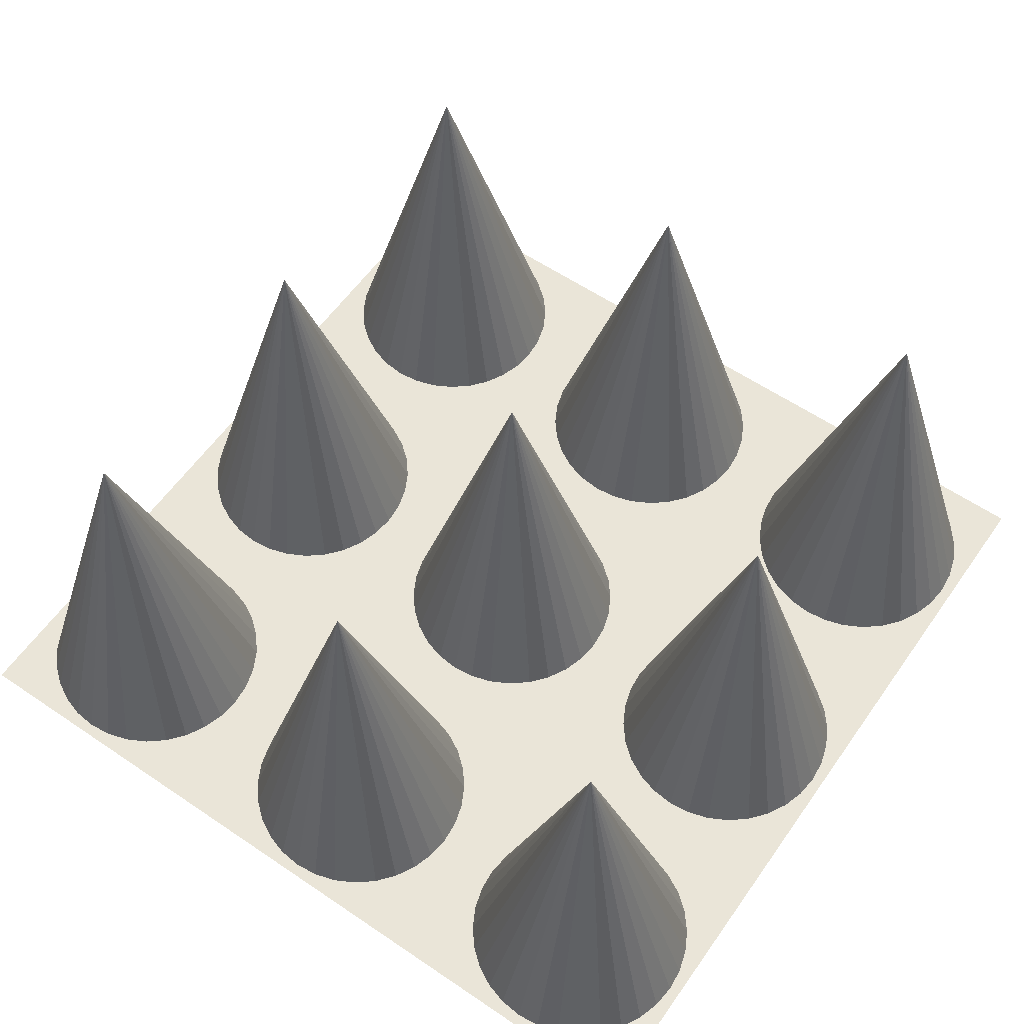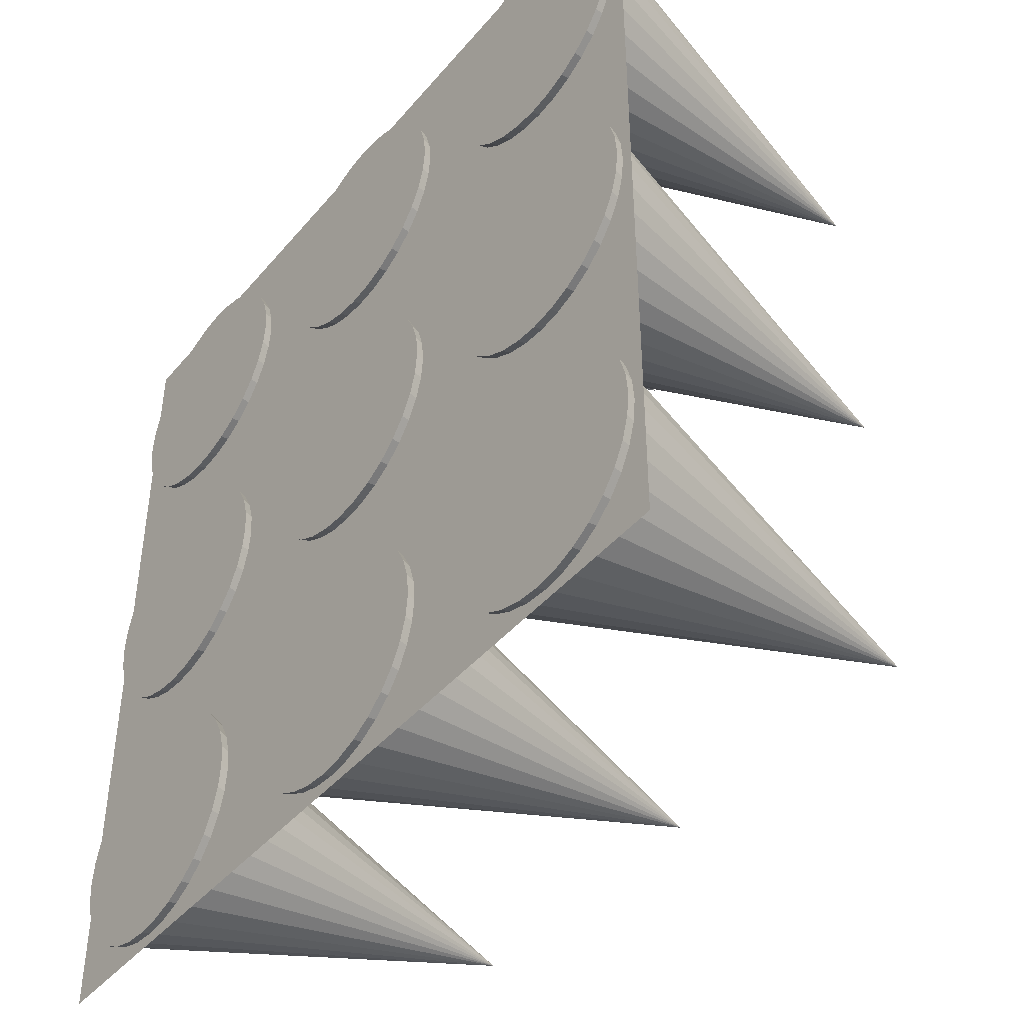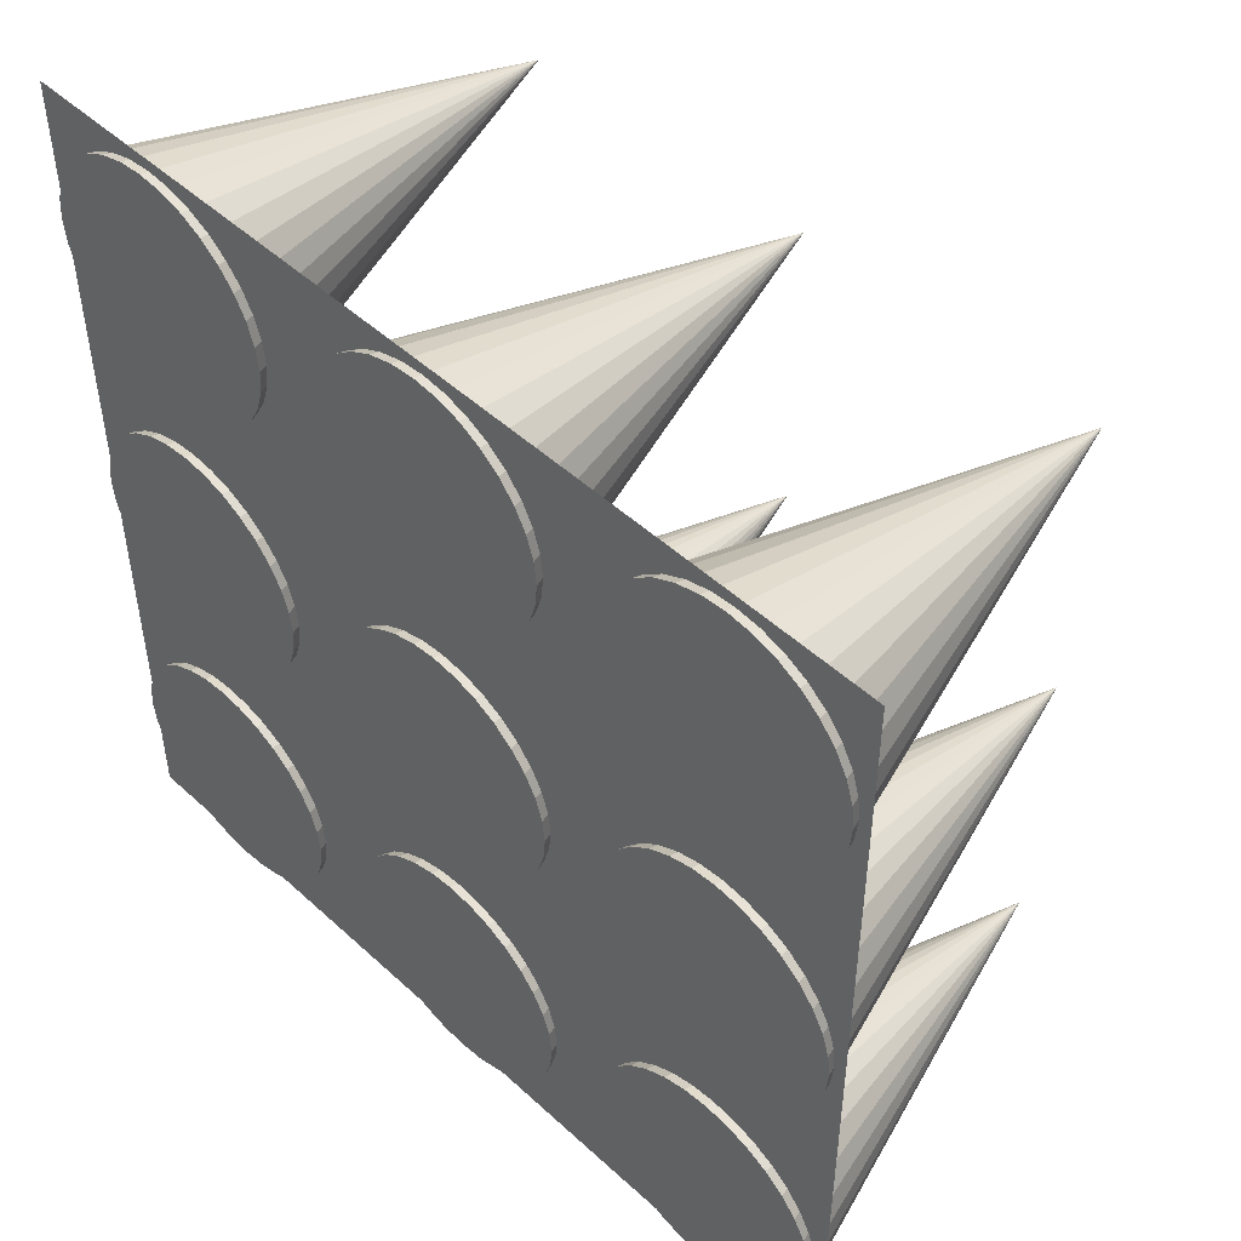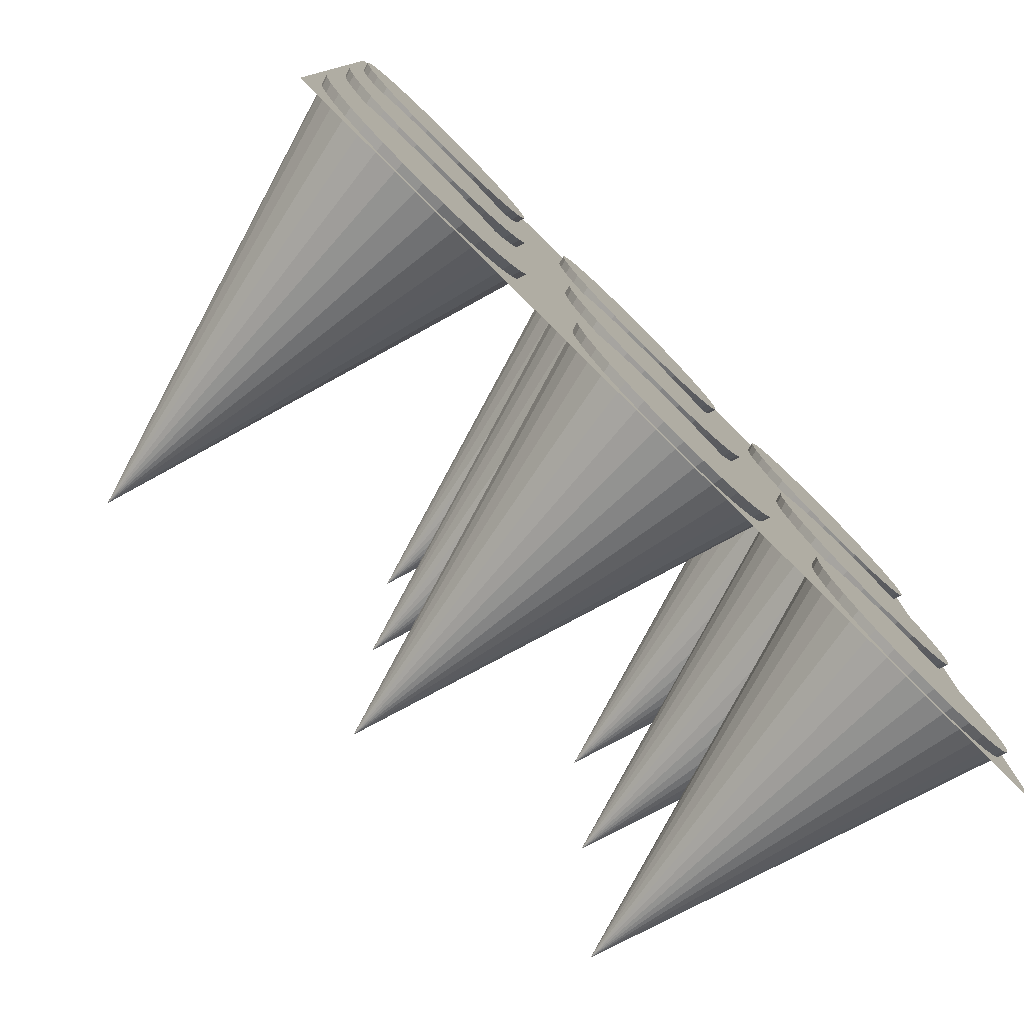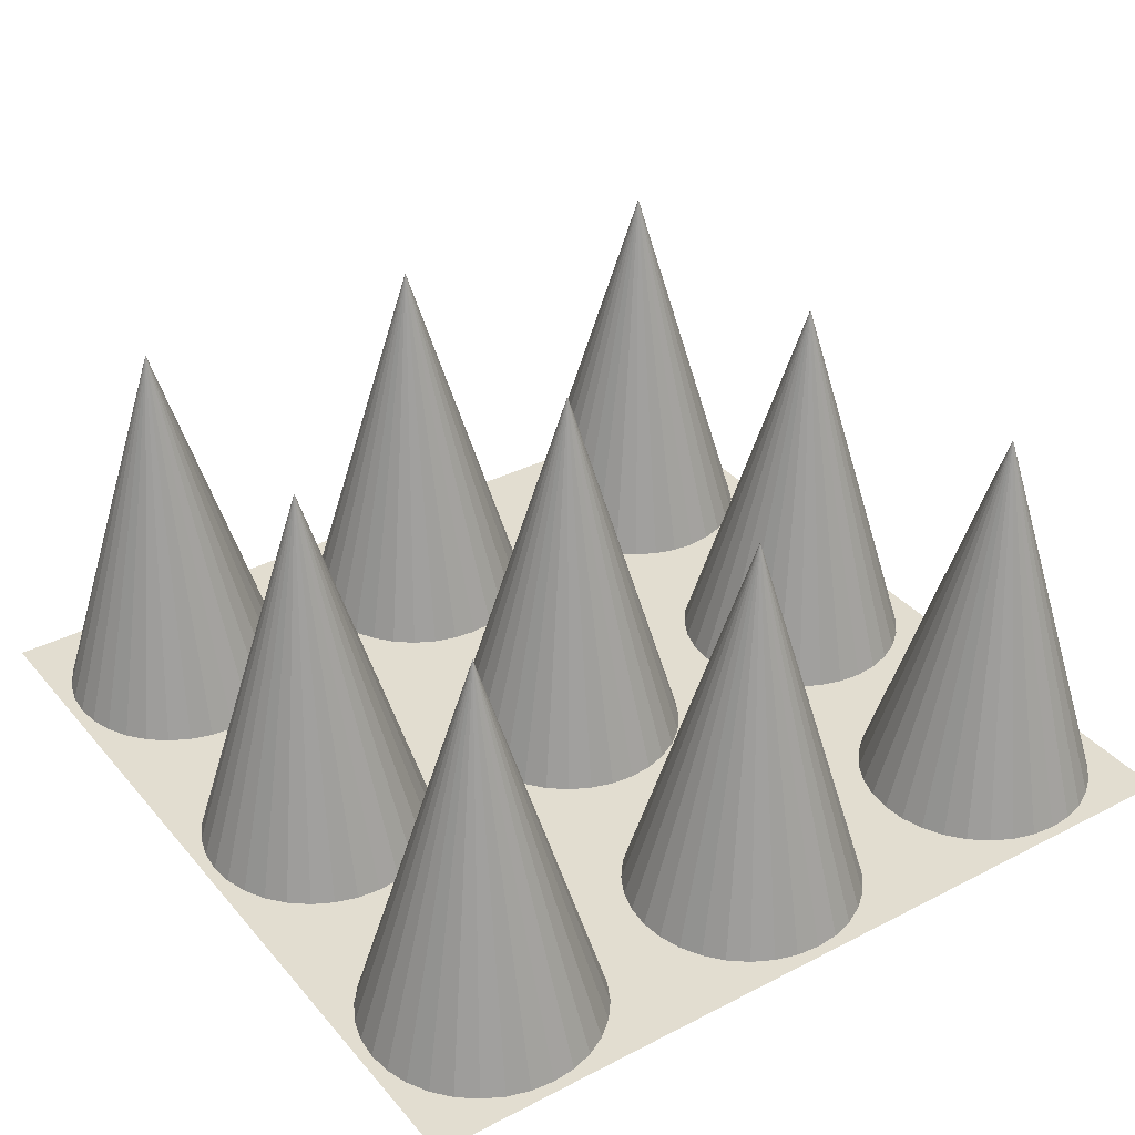
<metadata>
{"format":"obj","ext":"obj","renderer":"f3d","projection":"perspective","resolution":1024,"background":"white","views":[{"elev":59.0,"azim":34.9,"up":"+Y"},{"elev":-43.2,"azim":53.1,"up":"+Z"},{"elev":49.2,"azim":45.3,"up":"+Z"},{"elev":-78.7,"azim":-44.7,"up":"+Z"},{"elev":35.2,"azim":-124.4,"up":"+Y"}]}
</metadata>
<code>
o Plane_Plane.001
v -1 0 1
v 1 0 1
v -1 0 -1
v 1 0 -1
f 1 2 4 3
o Cone_Cone.001
v -0.7 -0.02 -0.28
v -0.6454 -0.02 -0.2746
v -0.5928 -0.02 -0.2587
v -0.5444 -0.02 -0.2328
v -0.502 -0.02 -0.198
v -0.4672 -0.02 -0.1556
v -0.4413 -0.02 -0.1072
v -0.4254 -0.02 -0.05462
v -0.42 -0.02 -0
v -0.4254 -0.02 0.05462
v -0.4413 -0.02 0.1072
v -0.4672 -0.02 0.1556
v -0.502 -0.02 0.198
v -0.5444 -0.02 0.2328
v -0.5928 -0.02 0.2587
v -0.6454 -0.02 0.2746
v -0.7 -0.02 0.28
v -0.7546 -0.02 0.2746
v -0.8072 -0.02 0.2587
v -0.8556 -0.02 0.2328
v -0.898 -0.02 0.198
v -0.9328 -0.02 0.1556
v -0.9587 -0.02 0.1072
v -0.9746 -0.02 0.05462
v -0.98 -0.02 -0
v -0.9746 -0.02 -0.05463
v -0.9587 -0.02 -0.1072
v -0.9328 -0.02 -0.1556
v -0.898 -0.02 -0.198
v -0.8556 -0.02 -0.2328
v -0.8072 -0.02 -0.2587
v -0.7546 -0.02 -0.2746
v -0.7 0.92 0
f 5 37 6
f 6 37 7
f 7 37 8
f 8 37 9
f 9 37 10
f 10 37 11
f 11 37 12
f 12 37 13
f 13 37 14
f 14 37 15
f 15 37 16
f 16 37 17
f 17 37 18
f 18 37 19
f 19 37 20
f 20 37 21
f 21 37 22
f 22 37 23
f 23 37 24
f 24 37 25
f 25 37 26
f 26 37 27
f 27 37 28
f 28 37 29
f 29 37 30
f 30 37 31
f 31 37 32
f 32 37 33
f 33 37 34
f 34 37 35
f 5 6 7 8 9 10 11 12 13 14 15 16 17 18 19 20 21 22 23 24 25 26 27 28 29 30 31 32 33 34 35 36
f 35 37 36
f 36 37 5
o Cone.001_Cone.002
v 0 -0.02 -0.28
v 0.05462 -0.02 -0.2746
v 0.1072 -0.02 -0.2587
v 0.1556 -0.02 -0.2328
v 0.198 -0.02 -0.198
v 0.2328 -0.02 -0.1556
v 0.2587 -0.02 -0.1072
v 0.2746 -0.02 -0.05462
v 0.28 -0.02 -0
v 0.2746 -0.02 0.05462
v 0.2587 -0.02 0.1072
v 0.2328 -0.02 0.1556
v 0.198 -0.02 0.198
v 0.1556 -0.02 0.2328
v 0.1072 -0.02 0.2587
v 0.05462 -0.02 0.2746
v -0 -0.02 0.28
v -0.05462 -0.02 0.2746
v -0.1072 -0.02 0.2587
v -0.1556 -0.02 0.2328
v -0.198 -0.02 0.198
v -0.2328 -0.02 0.1556
v -0.2587 -0.02 0.1072
v -0.2746 -0.02 0.05462
v -0.28 -0.02 -0
v -0.2746 -0.02 -0.05463
v -0.2587 -0.02 -0.1072
v -0.2328 -0.02 -0.1556
v -0.198 -0.02 -0.198
v -0.1556 -0.02 -0.2328
v -0.1072 -0.02 -0.2587
v -0.05462 -0.02 -0.2746
v 0 0.92 0
f 38 70 39
f 39 70 40
f 40 70 41
f 41 70 42
f 42 70 43
f 43 70 44
f 44 70 45
f 45 70 46
f 46 70 47
f 47 70 48
f 48 70 49
f 49 70 50
f 50 70 51
f 51 70 52
f 52 70 53
f 53 70 54
f 54 70 55
f 55 70 56
f 56 70 57
f 57 70 58
f 58 70 59
f 59 70 60
f 60 70 61
f 61 70 62
f 62 70 63
f 63 70 64
f 64 70 65
f 65 70 66
f 66 70 67
f 67 70 68
f 38 39 40 41 42 43 44 45 46 47 48 49 50 51 52 53 54 55 56 57 58 59 60 61 62 63 64 65 66 67 68 69
f 68 70 69
f 69 70 38
o Cone.002_Cone.003
v 0.7 -0.02 -0.28
v 0.7546 -0.02 -0.2746
v 0.8072 -0.02 -0.2587
v 0.8556 -0.02 -0.2328
v 0.898 -0.02 -0.198
v 0.9328 -0.02 -0.1556
v 0.9587 -0.02 -0.1072
v 0.9746 -0.02 -0.05462
v 0.98 -0.02 -0
v 0.9746 -0.02 0.05462
v 0.9587 -0.02 0.1072
v 0.9328 -0.02 0.1556
v 0.898 -0.02 0.198
v 0.8556 -0.02 0.2328
v 0.8072 -0.02 0.2587
v 0.7546 -0.02 0.2746
v 0.7 -0.02 0.28
v 0.6454 -0.02 0.2746
v 0.5928 -0.02 0.2587
v 0.5444 -0.02 0.2328
v 0.502 -0.02 0.198
v 0.4672 -0.02 0.1556
v 0.4413 -0.02 0.1072
v 0.4254 -0.02 0.05462
v 0.42 -0.02 -0
v 0.4254 -0.02 -0.05463
v 0.4413 -0.02 -0.1072
v 0.4672 -0.02 -0.1556
v 0.502 -0.02 -0.198
v 0.5444 -0.02 -0.2328
v 0.5928 -0.02 -0.2587
v 0.6454 -0.02 -0.2746
v 0.7 0.92 0
f 71 103 72
f 72 103 73
f 73 103 74
f 74 103 75
f 75 103 76
f 76 103 77
f 77 103 78
f 78 103 79
f 79 103 80
f 80 103 81
f 81 103 82
f 82 103 83
f 83 103 84
f 84 103 85
f 85 103 86
f 86 103 87
f 87 103 88
f 88 103 89
f 89 103 90
f 90 103 91
f 91 103 92
f 92 103 93
f 93 103 94
f 94 103 95
f 95 103 96
f 96 103 97
f 97 103 98
f 98 103 99
f 99 103 100
f 100 103 101
f 71 72 73 74 75 76 77 78 79 80 81 82 83 84 85 86 87 88 89 90 91 92 93 94 95 96 97 98 99 100 101 102
f 101 103 102
f 102 103 71
o Cone.003_Cone.010
v 0.7 -0.02 0.42
v 0.7546 -0.02 0.4254
v 0.8072 -0.02 0.4413
v 0.8556 -0.02 0.4672
v 0.898 -0.02 0.502
v 0.9328 -0.02 0.5444
v 0.9587 -0.02 0.5928
v 0.9746 -0.02 0.6454
v 0.98 -0.02 0.7
v 0.9746 -0.02 0.7546
v 0.9587 -0.02 0.8072
v 0.9328 -0.02 0.8556
v 0.898 -0.02 0.898
v 0.8556 -0.02 0.9328
v 0.8072 -0.02 0.9587
v 0.7546 -0.02 0.9746
v 0.7 -0.02 0.98
v 0.6454 -0.02 0.9746
v 0.5928 -0.02 0.9587
v 0.5444 -0.02 0.9328
v 0.502 -0.02 0.898
v 0.4672 -0.02 0.8556
v 0.4413 -0.02 0.8072
v 0.4254 -0.02 0.7546
v 0.42 -0.02 0.7
v 0.4254 -0.02 0.6454
v 0.4413 -0.02 0.5928
v 0.4672 -0.02 0.5444
v 0.502 -0.02 0.502
v 0.5444 -0.02 0.4672
v 0.5928 -0.02 0.4413
v 0.6454 -0.02 0.4254
v 0.7 0.92 0.7
f 104 136 105
f 105 136 106
f 106 136 107
f 107 136 108
f 108 136 109
f 109 136 110
f 110 136 111
f 111 136 112
f 112 136 113
f 113 136 114
f 114 136 115
f 115 136 116
f 116 136 117
f 117 136 118
f 118 136 119
f 119 136 120
f 120 136 121
f 121 136 122
f 122 136 123
f 123 136 124
f 124 136 125
f 125 136 126
f 126 136 127
f 127 136 128
f 128 136 129
f 129 136 130
f 130 136 131
f 131 136 132
f 132 136 133
f 133 136 134
f 104 105 106 107 108 109 110 111 112 113 114 115 116 117 118 119 120 121 122 123 124 125 126 127 128 129 130 131 132 133 134 135
f 134 136 135
f 135 136 104
o Cone.004_Cone.011
v 0.7 -0.02 -0.98
v 0.7546 -0.02 -0.9746
v 0.8072 -0.02 -0.9587
v 0.8556 -0.02 -0.9328
v 0.898 -0.02 -0.898
v 0.9328 -0.02 -0.8556
v 0.9587 -0.02 -0.8072
v 0.9746 -0.02 -0.7546
v 0.98 -0.02 -0.7
v 0.9746 -0.02 -0.6454
v 0.9587 -0.02 -0.5928
v 0.9328 -0.02 -0.5444
v 0.898 -0.02 -0.502
v 0.8556 -0.02 -0.4672
v 0.8072 -0.02 -0.4413
v 0.7546 -0.02 -0.4254
v 0.7 -0.02 -0.42
v 0.6454 -0.02 -0.4254
v 0.5928 -0.02 -0.4413
v 0.5444 -0.02 -0.4672
v 0.502 -0.02 -0.502
v 0.4672 -0.02 -0.5444
v 0.4413 -0.02 -0.5928
v 0.4254 -0.02 -0.6454
v 0.42 -0.02 -0.7
v 0.4254 -0.02 -0.7546
v 0.4413 -0.02 -0.8072
v 0.4672 -0.02 -0.8556
v 0.502 -0.02 -0.898
v 0.5444 -0.02 -0.9328
v 0.5928 -0.02 -0.9587
v 0.6454 -0.02 -0.9746
v 0.7 0.92 -0.7
f 137 169 138
f 138 169 139
f 139 169 140
f 140 169 141
f 141 169 142
f 142 169 143
f 143 169 144
f 144 169 145
f 145 169 146
f 146 169 147
f 147 169 148
f 148 169 149
f 149 169 150
f 150 169 151
f 151 169 152
f 152 169 153
f 153 169 154
f 154 169 155
f 155 169 156
f 156 169 157
f 157 169 158
f 158 169 159
f 159 169 160
f 160 169 161
f 161 169 162
f 162 169 163
f 163 169 164
f 164 169 165
f 165 169 166
f 166 169 167
f 137 138 139 140 141 142 143 144 145 146 147 148 149 150 151 152 153 154 155 156 157 158 159 160 161 162 163 164 165 166 167 168
f 167 169 168
f 168 169 137
o Cone.005_Cone.012
v 0 -0.02 -0.98
v 0.05462 -0.02 -0.9746
v 0.1072 -0.02 -0.9587
v 0.1556 -0.02 -0.9328
v 0.198 -0.02 -0.898
v 0.2328 -0.02 -0.8556
v 0.2587 -0.02 -0.8072
v 0.2746 -0.02 -0.7546
v 0.28 -0.02 -0.7
v 0.2746 -0.02 -0.6454
v 0.2587 -0.02 -0.5928
v 0.2328 -0.02 -0.5444
v 0.198 -0.02 -0.502
v 0.1556 -0.02 -0.4672
v 0.1072 -0.02 -0.4413
v 0.05462 -0.02 -0.4254
v -0 -0.02 -0.42
v -0.05462 -0.02 -0.4254
v -0.1072 -0.02 -0.4413
v -0.1556 -0.02 -0.4672
v -0.198 -0.02 -0.502
v -0.2328 -0.02 -0.5444
v -0.2587 -0.02 -0.5928
v -0.2746 -0.02 -0.6454
v -0.28 -0.02 -0.7
v -0.2746 -0.02 -0.7546
v -0.2587 -0.02 -0.8072
v -0.2328 -0.02 -0.8556
v -0.198 -0.02 -0.898
v -0.1556 -0.02 -0.9328
v -0.1072 -0.02 -0.9587
v -0.05462 -0.02 -0.9746
v 0 0.92 -0.7
f 170 202 171
f 171 202 172
f 172 202 173
f 173 202 174
f 174 202 175
f 175 202 176
f 176 202 177
f 177 202 178
f 178 202 179
f 179 202 180
f 180 202 181
f 181 202 182
f 182 202 183
f 183 202 184
f 184 202 185
f 185 202 186
f 186 202 187
f 187 202 188
f 188 202 189
f 189 202 190
f 190 202 191
f 191 202 192
f 192 202 193
f 193 202 194
f 194 202 195
f 195 202 196
f 196 202 197
f 197 202 198
f 198 202 199
f 199 202 200
f 170 171 172 173 174 175 176 177 178 179 180 181 182 183 184 185 186 187 188 189 190 191 192 193 194 195 196 197 198 199 200 201
f 200 202 201
f 201 202 170
o Cone.006_Cone.013
v 0 -0.02 0.42
v 0.05462 -0.02 0.4254
v 0.1072 -0.02 0.4413
v 0.1556 -0.02 0.4672
v 0.198 -0.02 0.502
v 0.2328 -0.02 0.5444
v 0.2587 -0.02 0.5928
v 0.2746 -0.02 0.6454
v 0.28 -0.02 0.7
v 0.2746 -0.02 0.7546
v 0.2587 -0.02 0.8072
v 0.2328 -0.02 0.8556
v 0.198 -0.02 0.898
v 0.1556 -0.02 0.9328
v 0.1072 -0.02 0.9587
v 0.05462 -0.02 0.9746
v -0 -0.02 0.98
v -0.05462 -0.02 0.9746
v -0.1072 -0.02 0.9587
v -0.1556 -0.02 0.9328
v -0.198 -0.02 0.898
v -0.2328 -0.02 0.8556
v -0.2587 -0.02 0.8072
v -0.2746 -0.02 0.7546
v -0.28 -0.02 0.7
v -0.2746 -0.02 0.6454
v -0.2587 -0.02 0.5928
v -0.2328 -0.02 0.5444
v -0.198 -0.02 0.502
v -0.1556 -0.02 0.4672
v -0.1072 -0.02 0.4413
v -0.05462 -0.02 0.4254
v 0 0.92 0.7
f 203 235 204
f 204 235 205
f 205 235 206
f 206 235 207
f 207 235 208
f 208 235 209
f 209 235 210
f 210 235 211
f 211 235 212
f 212 235 213
f 213 235 214
f 214 235 215
f 215 235 216
f 216 235 217
f 217 235 218
f 218 235 219
f 219 235 220
f 220 235 221
f 221 235 222
f 222 235 223
f 223 235 224
f 224 235 225
f 225 235 226
f 226 235 227
f 227 235 228
f 228 235 229
f 229 235 230
f 230 235 231
f 231 235 232
f 232 235 233
f 203 204 205 206 207 208 209 210 211 212 213 214 215 216 217 218 219 220 221 222 223 224 225 226 227 228 229 230 231 232 233 234
f 233 235 234
f 234 235 203
o Cone.007_Cone.014
v -0.7 -0.02 -0.98
v -0.6454 -0.02 -0.9746
v -0.5928 -0.02 -0.9587
v -0.5444 -0.02 -0.9328
v -0.502 -0.02 -0.898
v -0.4672 -0.02 -0.8556
v -0.4413 -0.02 -0.8072
v -0.4254 -0.02 -0.7546
v -0.42 -0.02 -0.7
v -0.4254 -0.02 -0.6454
v -0.4413 -0.02 -0.5928
v -0.4672 -0.02 -0.5444
v -0.502 -0.02 -0.502
v -0.5444 -0.02 -0.4672
v -0.5928 -0.02 -0.4413
v -0.6454 -0.02 -0.4254
v -0.7 -0.02 -0.42
v -0.7546 -0.02 -0.4254
v -0.8072 -0.02 -0.4413
v -0.8556 -0.02 -0.4672
v -0.898 -0.02 -0.502
v -0.9328 -0.02 -0.5444
v -0.9587 -0.02 -0.5928
v -0.9746 -0.02 -0.6454
v -0.98 -0.02 -0.7
v -0.9746 -0.02 -0.7546
v -0.9587 -0.02 -0.8072
v -0.9328 -0.02 -0.8556
v -0.898 -0.02 -0.898
v -0.8556 -0.02 -0.9328
v -0.8072 -0.02 -0.9587
v -0.7546 -0.02 -0.9746
v -0.7 0.92 -0.7
f 236 268 237
f 237 268 238
f 238 268 239
f 239 268 240
f 240 268 241
f 241 268 242
f 242 268 243
f 243 268 244
f 244 268 245
f 245 268 246
f 246 268 247
f 247 268 248
f 248 268 249
f 249 268 250
f 250 268 251
f 251 268 252
f 252 268 253
f 253 268 254
f 254 268 255
f 255 268 256
f 256 268 257
f 257 268 258
f 258 268 259
f 259 268 260
f 260 268 261
f 261 268 262
f 262 268 263
f 263 268 264
f 264 268 265
f 265 268 266
f 236 237 238 239 240 241 242 243 244 245 246 247 248 249 250 251 252 253 254 255 256 257 258 259 260 261 262 263 264 265 266 267
f 266 268 267
f 267 268 236
o Cone.008_Cone.015
v -0.7 -0.02 0.42
v -0.6454 -0.02 0.4254
v -0.5928 -0.02 0.4413
v -0.5444 -0.02 0.4672
v -0.502 -0.02 0.502
v -0.4672 -0.02 0.5444
v -0.4413 -0.02 0.5928
v -0.4254 -0.02 0.6454
v -0.42 -0.02 0.7
v -0.4254 -0.02 0.7546
v -0.4413 -0.02 0.8072
v -0.4672 -0.02 0.8556
v -0.502 -0.02 0.898
v -0.5444 -0.02 0.9328
v -0.5928 -0.02 0.9587
v -0.6454 -0.02 0.9746
v -0.7 -0.02 0.98
v -0.7546 -0.02 0.9746
v -0.8072 -0.02 0.9587
v -0.8556 -0.02 0.9328
v -0.898 -0.02 0.898
v -0.9328 -0.02 0.8556
v -0.9587 -0.02 0.8072
v -0.9746 -0.02 0.7546
v -0.98 -0.02 0.7
v -0.9746 -0.02 0.6454
v -0.9587 -0.02 0.5928
v -0.9328 -0.02 0.5444
v -0.898 -0.02 0.502
v -0.8556 -0.02 0.4672
v -0.8072 -0.02 0.4413
v -0.7546 -0.02 0.4254
v -0.7 0.92 0.7
f 269 301 270
f 270 301 271
f 271 301 272
f 272 301 273
f 273 301 274
f 274 301 275
f 275 301 276
f 276 301 277
f 277 301 278
f 278 301 279
f 279 301 280
f 280 301 281
f 281 301 282
f 282 301 283
f 283 301 284
f 284 301 285
f 285 301 286
f 286 301 287
f 287 301 288
f 288 301 289
f 289 301 290
f 290 301 291
f 291 301 292
f 292 301 293
f 293 301 294
f 294 301 295
f 295 301 296
f 296 301 297
f 297 301 298
f 298 301 299
f 269 270 271 272 273 274 275 276 277 278 279 280 281 282 283 284 285 286 287 288 289 290 291 292 293 294 295 296 297 298 299 300
f 299 301 300
f 300 301 269

</code>
